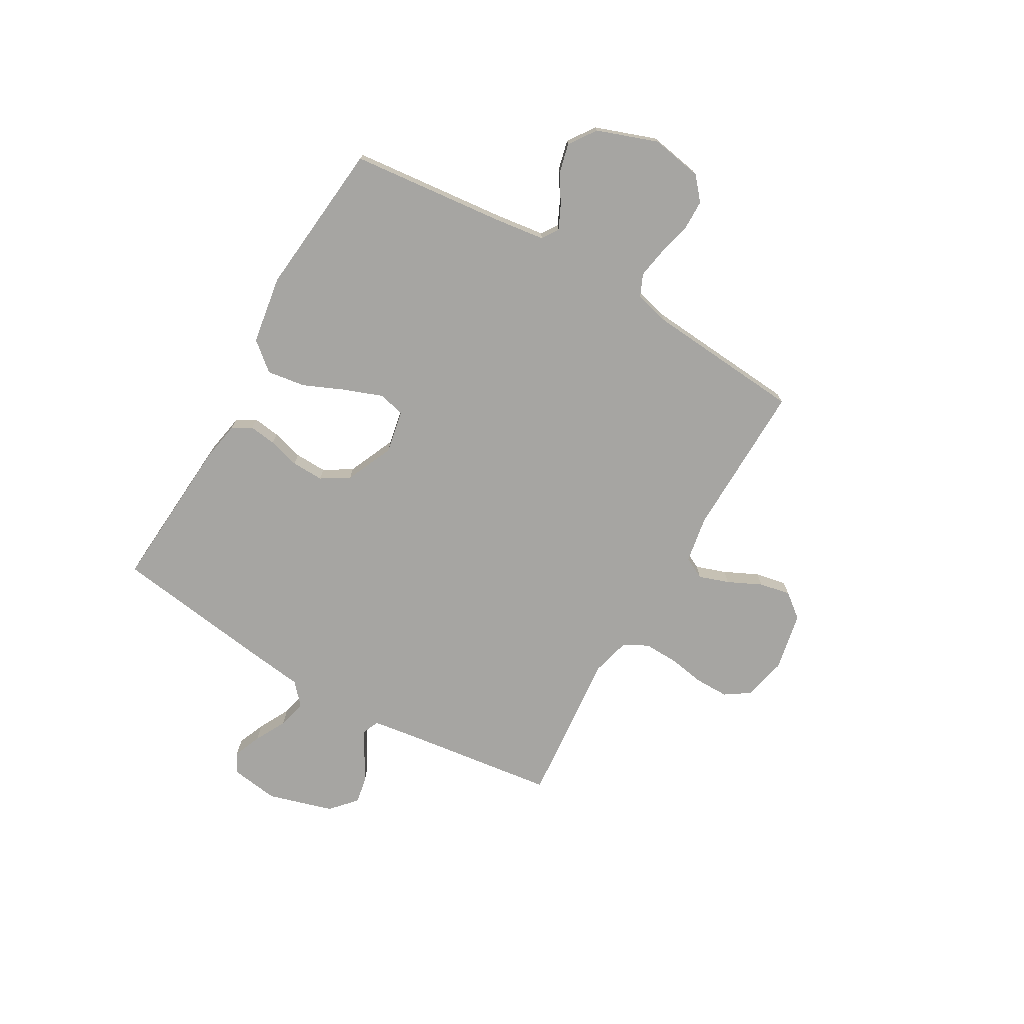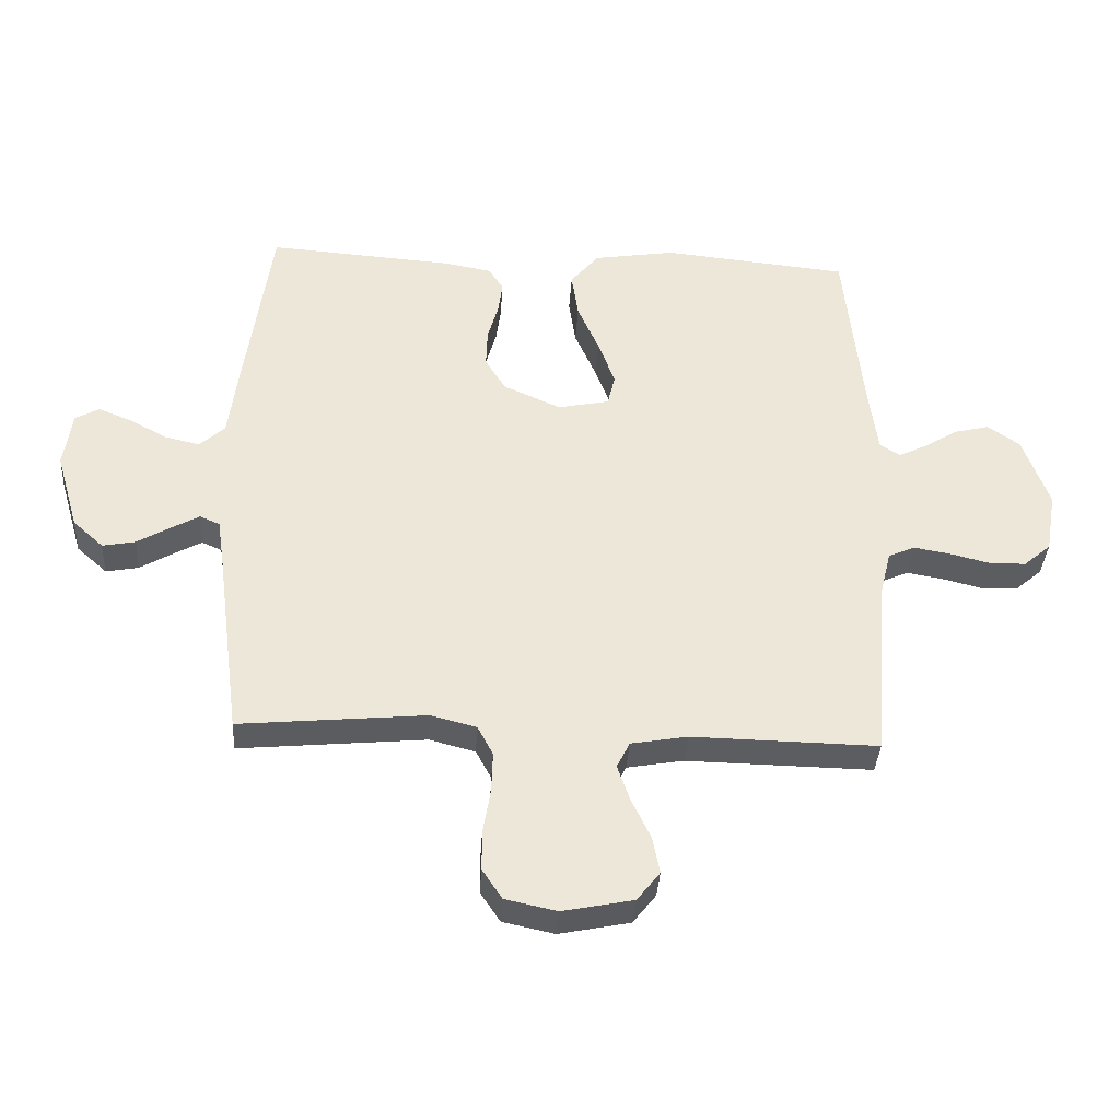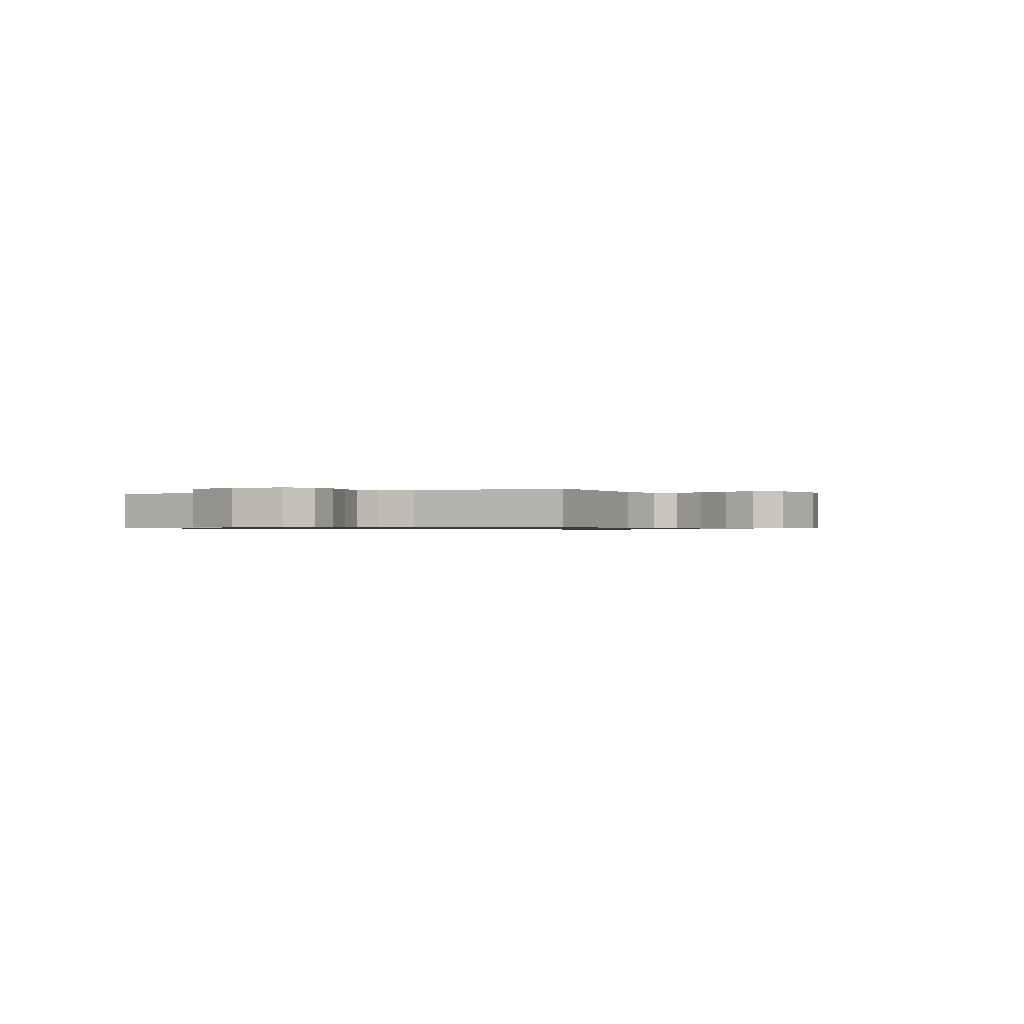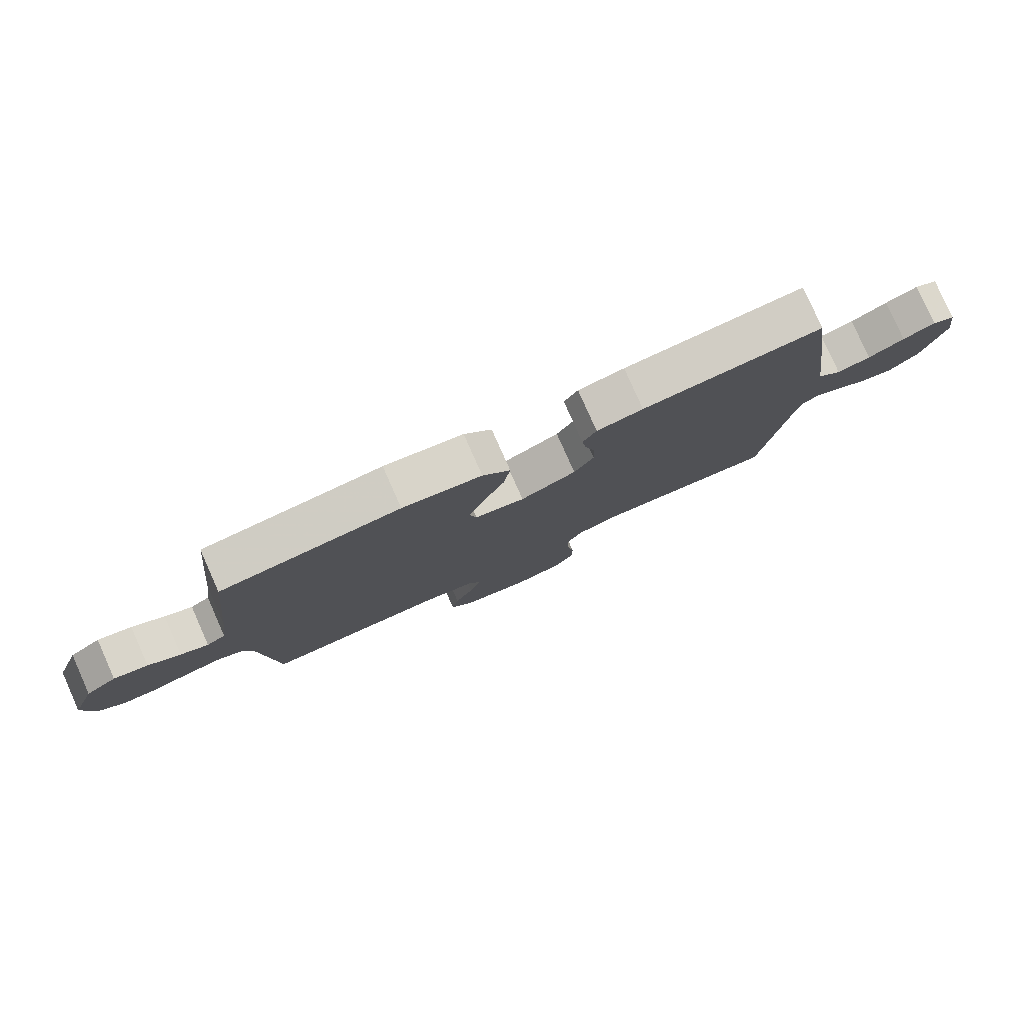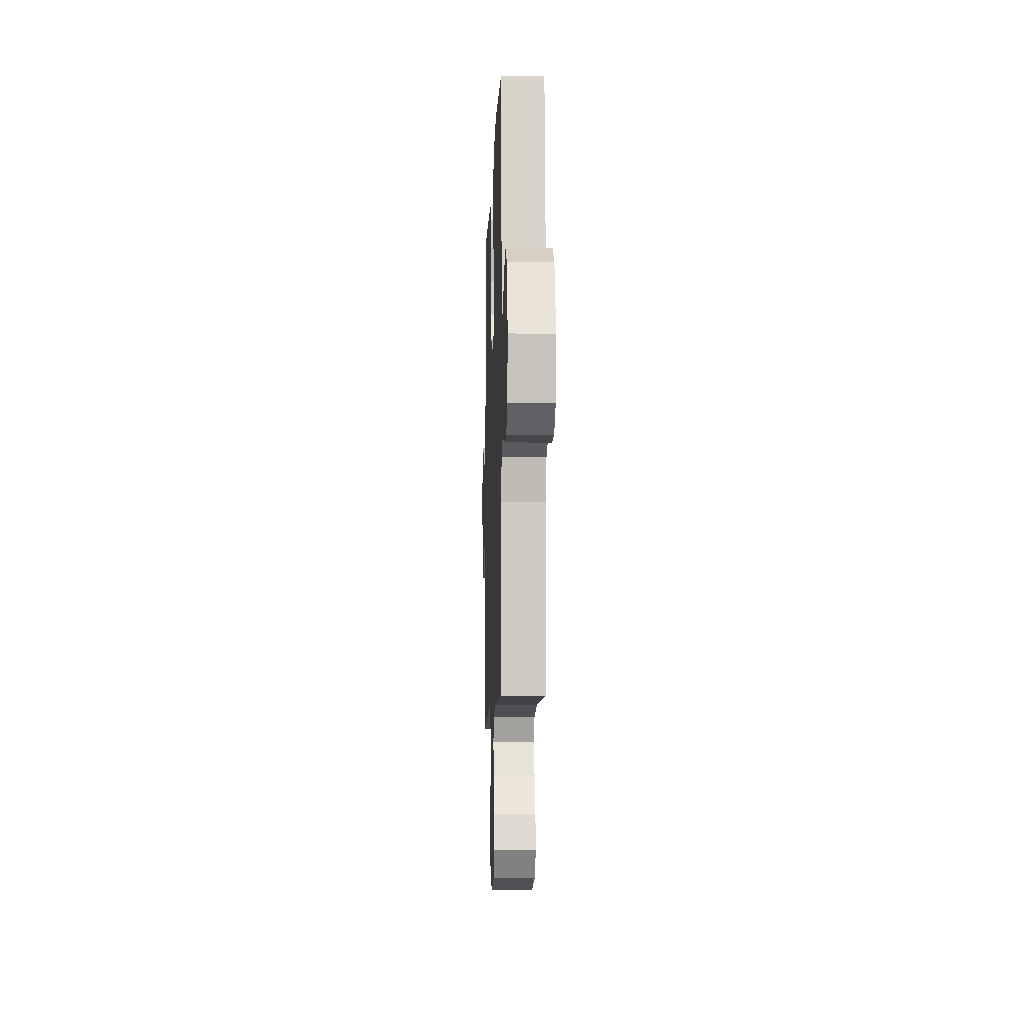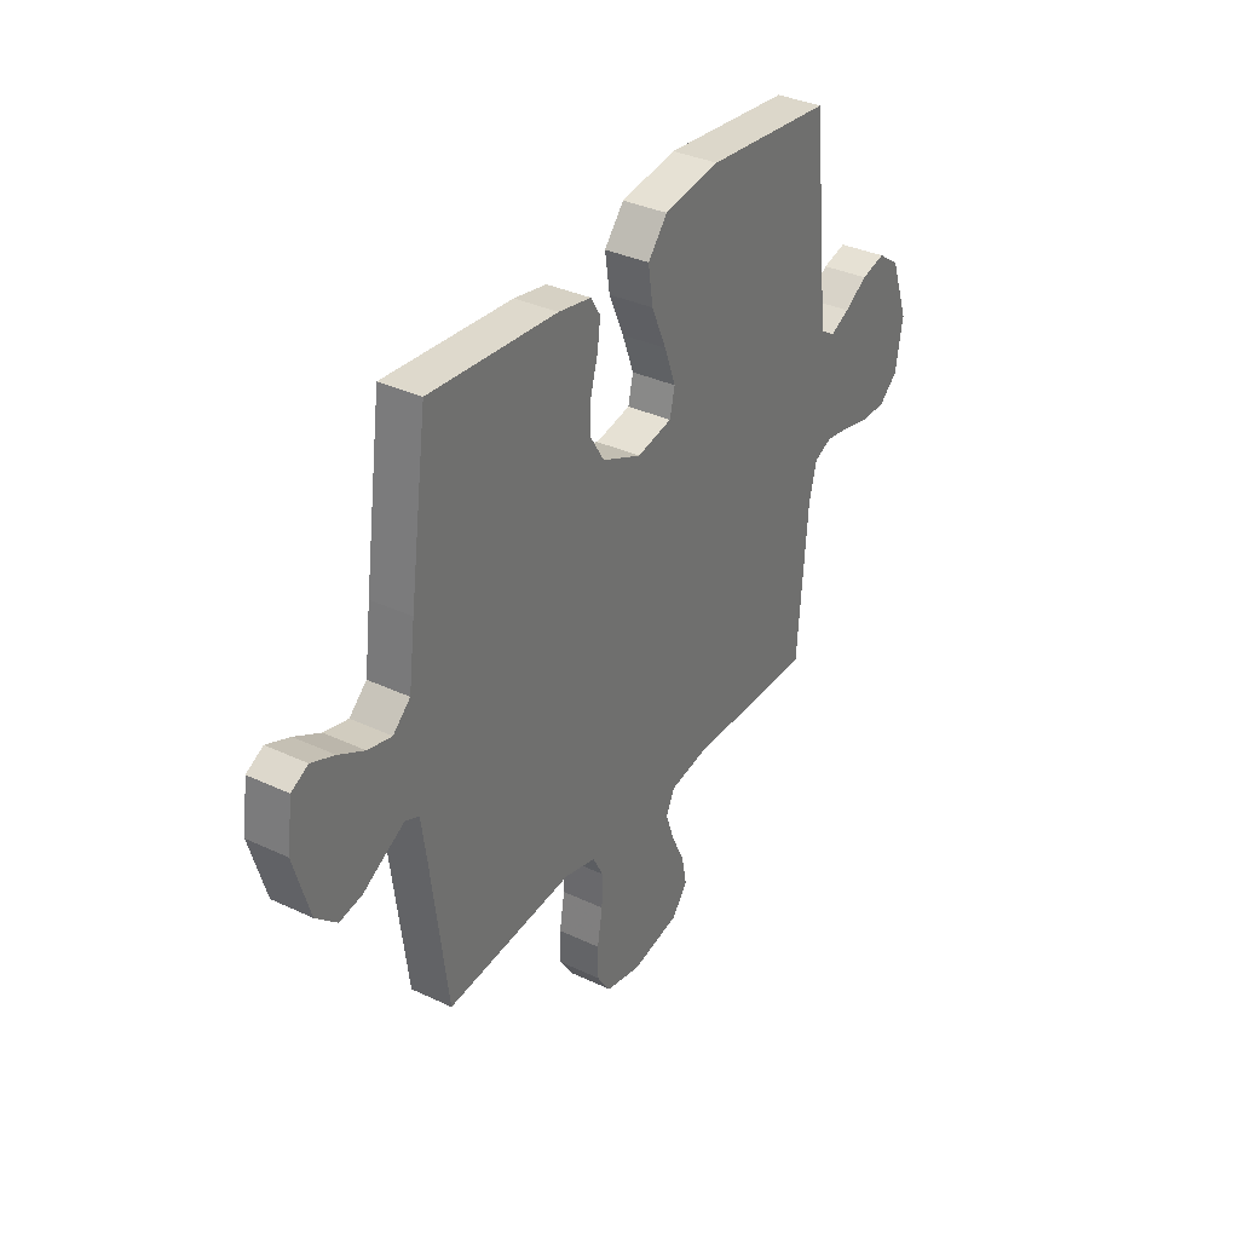
<metadata>
{"format":"obj","ext":"obj","renderer":"f3d","projection":"perspective","resolution":1024,"background":"white","views":[{"elev":-73.7,"azim":60.0,"up":"+Y"},{"elev":-36.6,"azim":-3.6,"up":"+Z"},{"elev":-0.7,"azim":117.3,"up":"+Y"},{"elev":80.0,"azim":156.0,"up":"+Z"},{"elev":-8.4,"azim":88.0,"up":"+Z"},{"elev":34.8,"azim":-57.8,"up":"+Z"}]}
</metadata>
<code>
v 0.5 0.07 -0.5
v 0.2 0.07 -0.495
v 0.109 0.07 -0.511
v 0.088 0.07 -0.553
v 0.108 0.07 -0.611
v 0.139 0.07 -0.676
v 0.151 0.07 -0.736
v 0.114 0.07 -0.783
v 0 0.07 -0.806
v -0.083 0.07 -0.788
v -0.115 0.07 -0.74
v -0.115 0.07 -0.675
v -0.103 0.07 -0.604
v -0.101 0.07 -0.538
v -0.126 0.07 -0.491
v -0.2 0.07 -0.472
v -0.5 0.07 -0.5
v -0.539 0.07 -0.2
v -0.551 0.07 -0.118
v -0.583 0.07 -0.104
v -0.628 0.07 -0.129
v -0.681 0.07 -0.16
v -0.734 0.07 -0.17
v -0.783 0.07 -0.126
v -0.82 0.07 0
v -0.807 0.07 0.092
v -0.768 0.07 0.113
v -0.714 0.07 0.091
v -0.654 0.07 0.059
v -0.598 0.07 0.046
v -0.557 0.07 0.083
v -0.542 0.07 0.2
v -0.5 0.07 0.5
v -0.2 0.07 0.479
v -0.123 0.07 0.465
v -0.1 0.07 0.428
v -0.107 0.07 0.376
v -0.124 0.07 0.315
v -0.126 0.07 0.253
v -0.093 0.07 0.199
v 0 0.07 0.158
v 0.083 0.07 0.175
v 0.095 0.07 0.226
v 0.068 0.07 0.299
v 0.033 0.07 0.379
v 0.022 0.07 0.453
v 0.068 0.07 0.508
v 0.2 0.07 0.529
v 0.5 0.07 0.5
v 0.531 0.07 0.2
v 0.544 0.07 0.104
v 0.576 0.07 0.083
v 0.622 0.07 0.105
v 0.676 0.07 0.139
v 0.733 0.07 0.153
v 0.785 0.07 0.117
v 0.827 0.07 0
v 0.81 0.07 -0.099
v 0.766 0.07 -0.137
v 0.707 0.07 -0.138
v 0.643 0.07 -0.122
v 0.584 0.07 -0.112
v 0.541 0.07 -0.131
v 0.524 0.07 -0.2
v 0.5 0 -0.5
v 0.2 0 -0.495
v 0.109 0 -0.511
v 0.088 0 -0.553
v 0.108 0 -0.611
v 0.139 0 -0.676
v 0.151 0 -0.736
v 0.114 0 -0.783
v 0 0 -0.806
v -0.083 0 -0.788
v -0.115 0 -0.74
v -0.115 0 -0.675
v -0.103 0 -0.604
v -0.101 0 -0.538
v -0.126 0 -0.491
v -0.2 0 -0.472
v -0.5 0 -0.5
v -0.539 0 -0.2
v -0.551 0 -0.118
v -0.583 0 -0.104
v -0.628 0 -0.129
v -0.681 0 -0.16
v -0.734 0 -0.17
v -0.783 0 -0.126
v -0.82 0 0
v -0.807 0 0.092
v -0.768 0 0.113
v -0.714 0 0.091
v -0.654 0 0.059
v -0.598 0 0.046
v -0.557 0 0.083
v -0.542 0 0.2
v -0.5 0 0.5
v -0.2 0 0.479
v -0.123 0 0.465
v -0.1 0 0.428
v -0.107 0 0.376
v -0.124 0 0.315
v -0.126 0 0.253
v -0.093 0 0.199
v 0 0 0.158
v 0.083 0 0.175
v 0.095 0 0.226
v 0.068 0 0.299
v 0.033 0 0.379
v 0.022 0 0.453
v 0.068 0 0.508
v 0.2 0 0.529
v 0.5 0 0.5
v 0.531 0 0.2
v 0.544 0 0.104
v 0.576 0 0.083
v 0.622 0 0.105
v 0.676 0 0.139
v 0.733 0 0.153
v 0.785 0 0.117
v 0.827 0 0
v 0.81 0 -0.099
v 0.766 0 -0.137
v 0.707 0 -0.138
v 0.643 0 -0.122
v 0.584 0 -0.112
v 0.541 0 -0.131
v 0.524 0 -0.2
f 59 60 61
f 58 59 61
f 57 58 61
f 56 57 61
f 55 56 61
f 54 55 61
f 53 54 61
f 52 53 61 62
f 51 52 62 63
f 48 49 50
f 47 48 50
f 46 47 50
f 45 46 50
f 44 45 50
f 51 63 64
f 50 51 64
f 44 50 64
f 43 44 64
f 36 37 38
f 35 36 38
f 34 35 38
f 33 34 38
f 32 33 38
f 31 32 38
f 31 38 39
f 30 31 39 40
f 27 28 29
f 26 27 29
f 25 26 29
f 24 25 29
f 23 24 29
f 22 23 29
f 21 22 29
f 20 21 29 30
f 30 40 41
f 20 30 41
f 19 20 41
f 16 17 18
f 19 41 42
f 18 19 42
f 16 18 42
f 15 16 42
f 11 12 13
f 10 11 13
f 9 10 13
f 8 9 13
f 7 8 13
f 6 7 13
f 5 6 13
f 4 5 13 14
f 64 1 2
f 43 64 2
f 42 43 2
f 14 15 42
f 4 14 42
f 3 4 42
f 2 3 42
f 125 124 123
f 125 123 122
f 125 122 121
f 125 121 120
f 125 120 119
f 125 119 118
f 125 118 117
f 126 125 117 116
f 127 126 116 115
f 114 113 112
f 114 112 111
f 114 111 110
f 114 110 109
f 114 109 108
f 128 127 115
f 128 115 114
f 128 114 108
f 128 108 107
f 102 101 100
f 102 100 99
f 102 99 98
f 102 98 97
f 102 97 96
f 102 96 95
f 103 102 95
f 104 103 95 94
f 93 92 91
f 93 91 90
f 93 90 89
f 93 89 88
f 93 88 87
f 93 87 86
f 93 86 85
f 94 93 85 84
f 105 104 94
f 105 94 84
f 105 84 83
f 82 81 80
f 106 105 83
f 106 83 82
f 106 82 80
f 106 80 79
f 77 76 75
f 77 75 74
f 77 74 73
f 77 73 72
f 77 72 71
f 77 71 70
f 77 70 69
f 78 77 69 68
f 66 65 128
f 66 128 107
f 66 107 106
f 106 79 78
f 106 78 68
f 106 68 67
f 106 67 66
f 1 65 66 2
f 2 66 67 3
f 3 67 68 4
f 4 68 69 5
f 5 69 70 6
f 6 70 71 7
f 7 71 72 8
f 8 72 73 9
f 9 73 74 10
f 10 74 75 11
f 11 75 76 12
f 12 76 77 13
f 13 77 78 14
f 14 78 79 15
f 15 79 80 16
f 16 80 81 17
f 17 81 82 18
f 18 82 83 19
f 19 83 84 20
f 20 84 85 21
f 21 85 86 22
f 22 86 87 23
f 23 87 88 24
f 24 88 89 25
f 25 89 90 26
f 26 90 91 27
f 27 91 92 28
f 28 92 93 29
f 29 93 94 30
f 30 94 95 31
f 31 95 96 32
f 32 96 97 33
f 33 97 98 34
f 34 98 99 35
f 35 99 100 36
f 36 100 101 37
f 37 101 102 38
f 38 102 103 39
f 39 103 104 40
f 40 104 105 41
f 41 105 106 42
f 42 106 107 43
f 43 107 108 44
f 44 108 109 45
f 45 109 110 46
f 46 110 111 47
f 47 111 112 48
f 48 112 113 49
f 49 113 114 50
f 50 114 115 51
f 51 115 116 52
f 52 116 117 53
f 53 117 118 54
f 54 118 119 55
f 55 119 120 56
f 56 120 121 57
f 57 121 122 58
f 58 122 123 59
f 59 123 124 60
f 60 124 125 61
f 61 125 126 62
f 62 126 127 63
f 63 127 128 64
f 64 128 65 1

</code>
